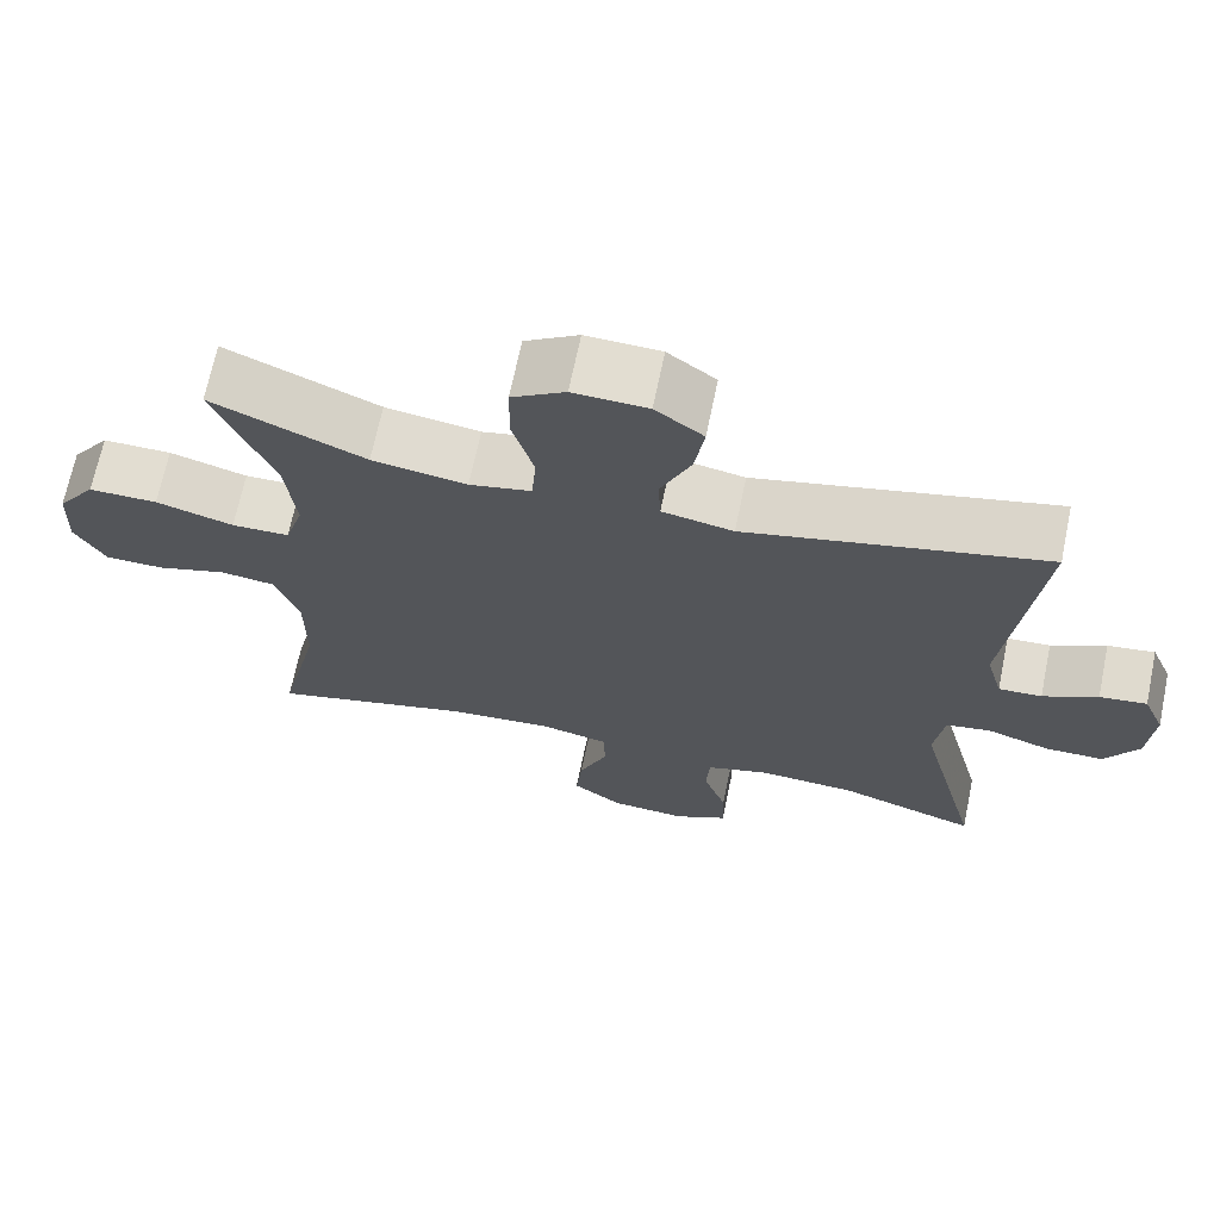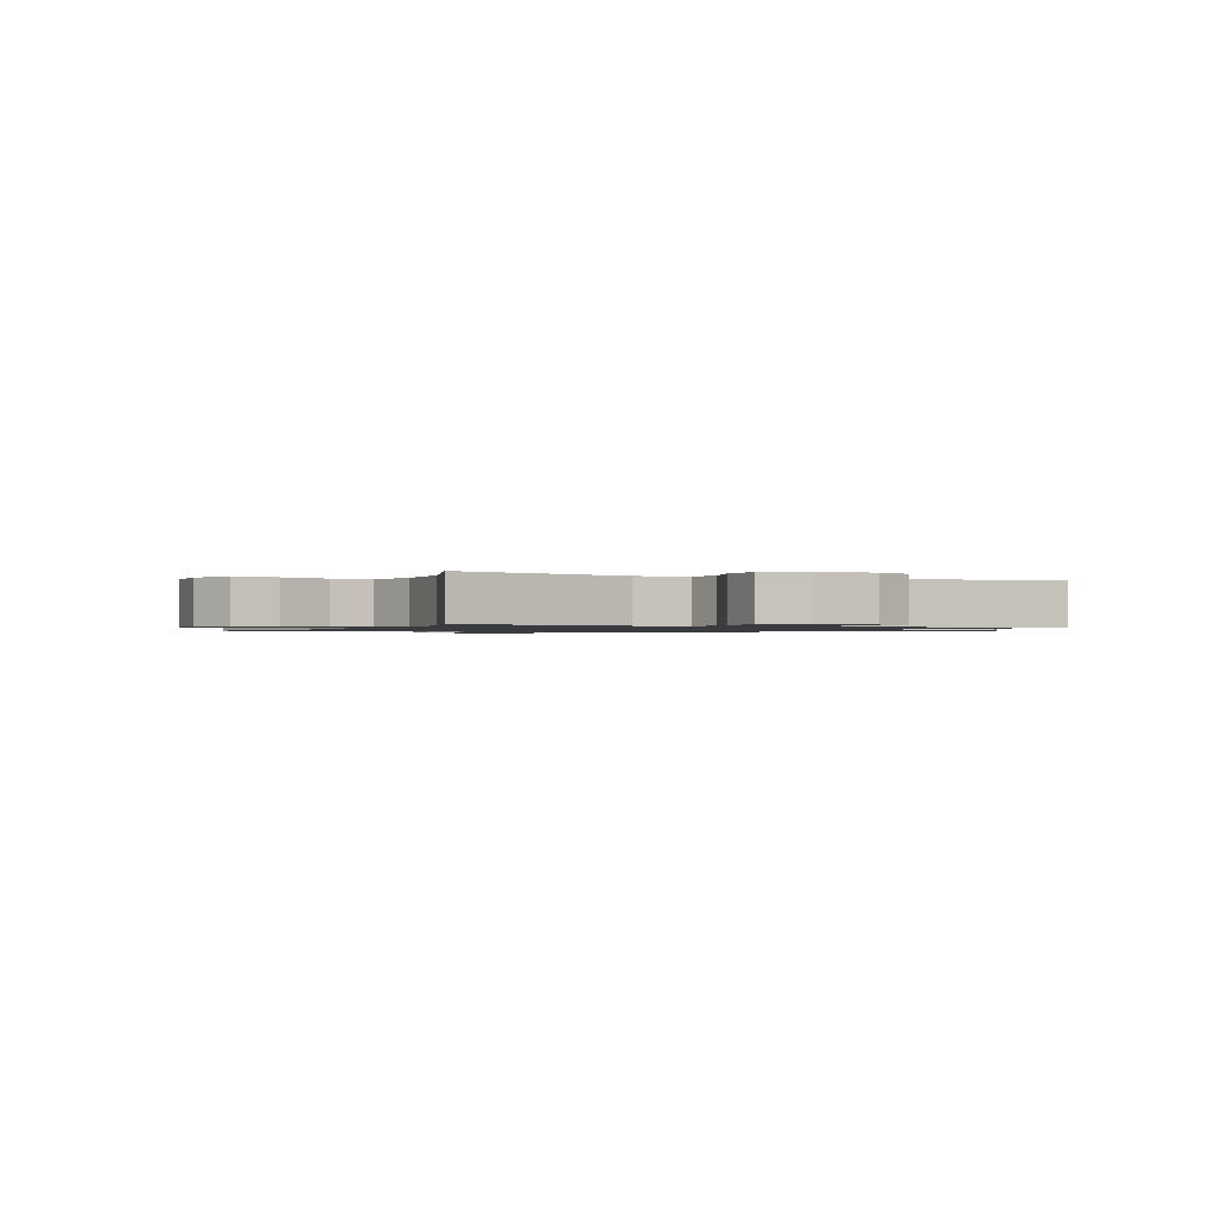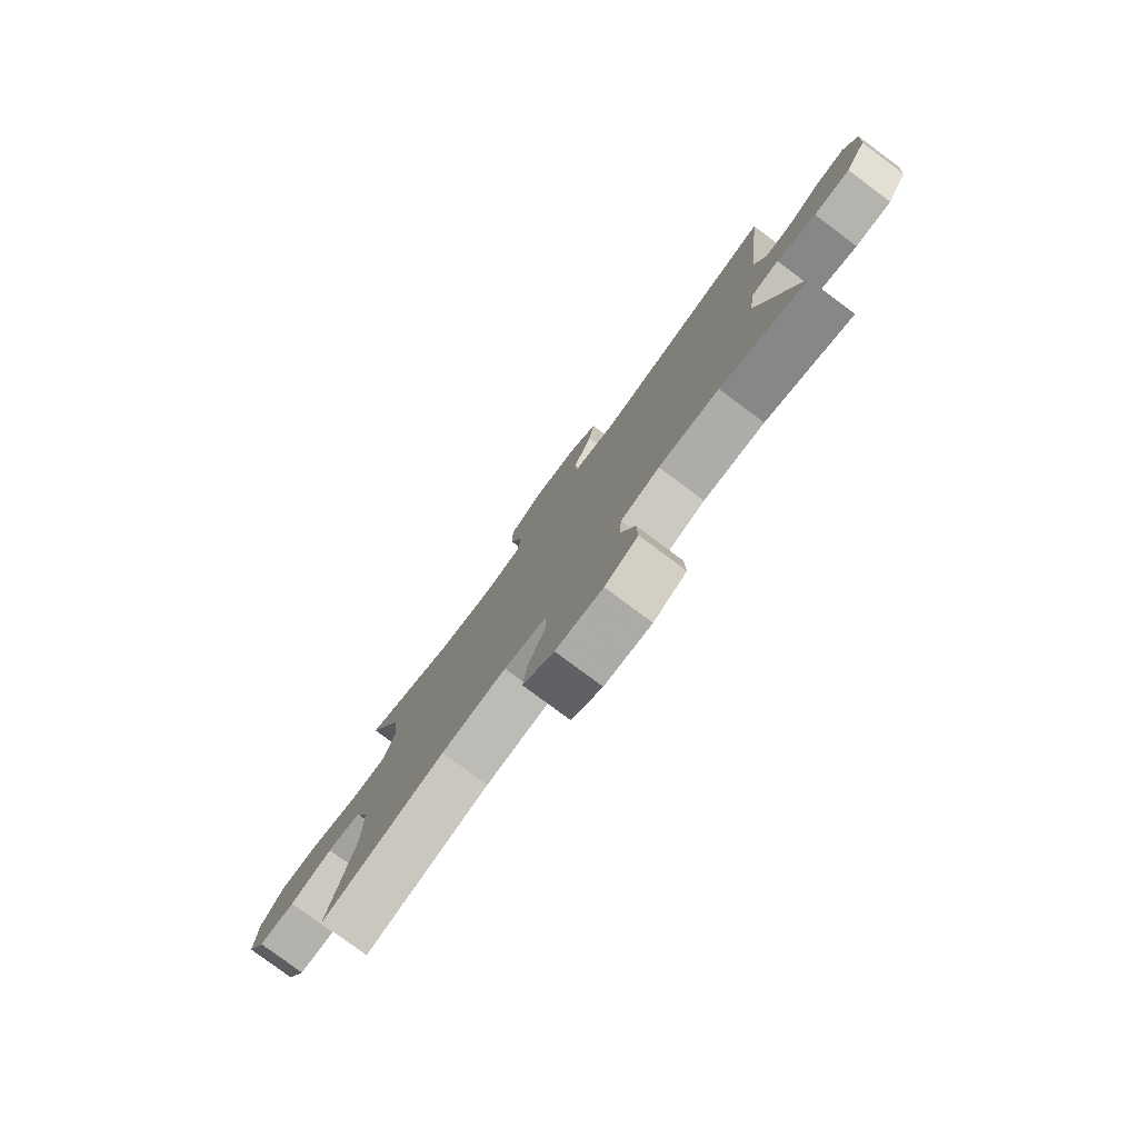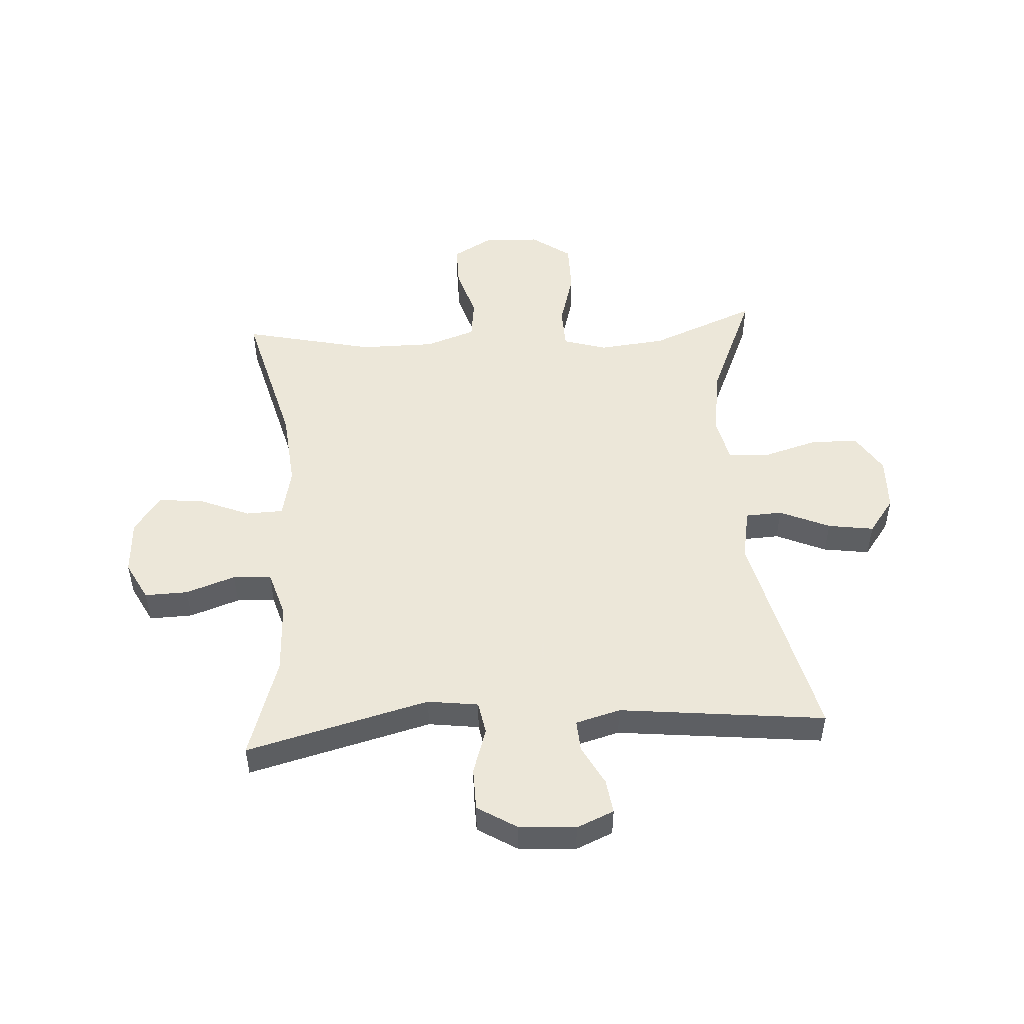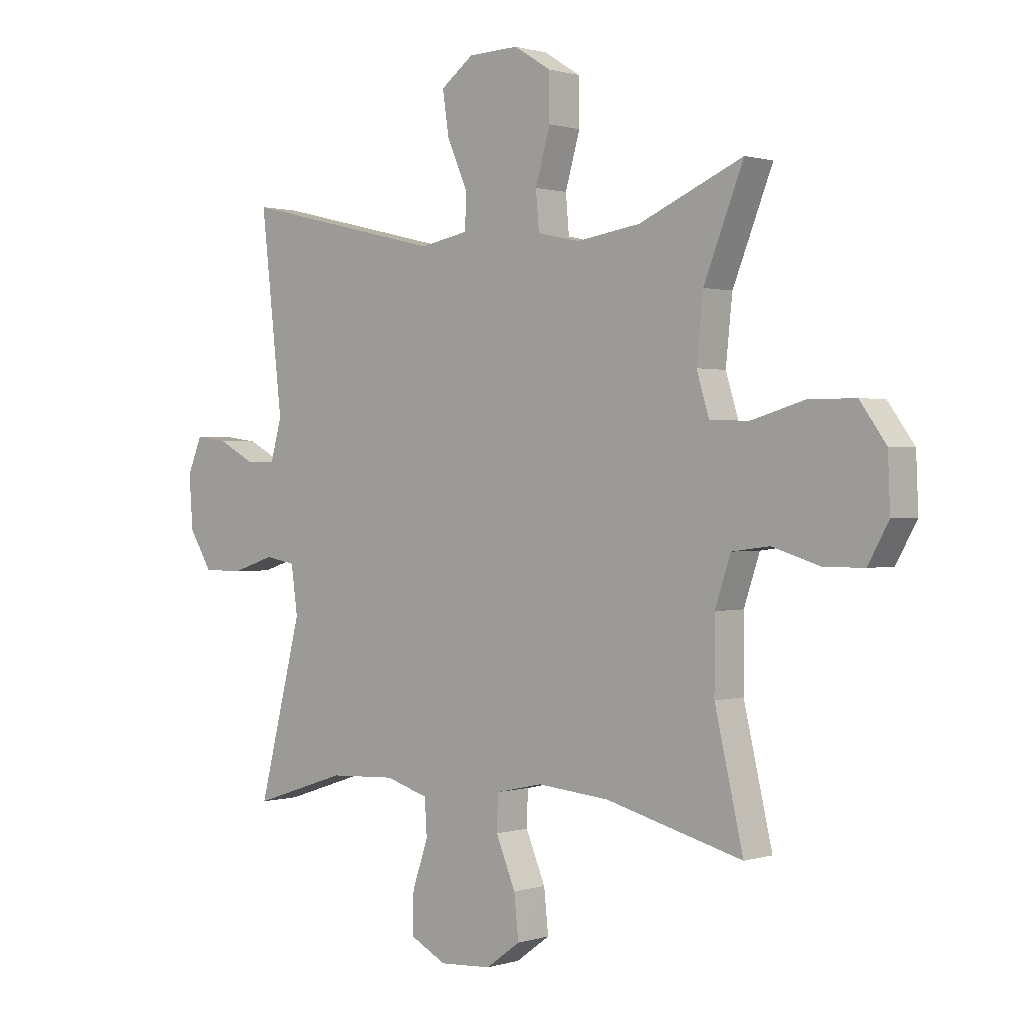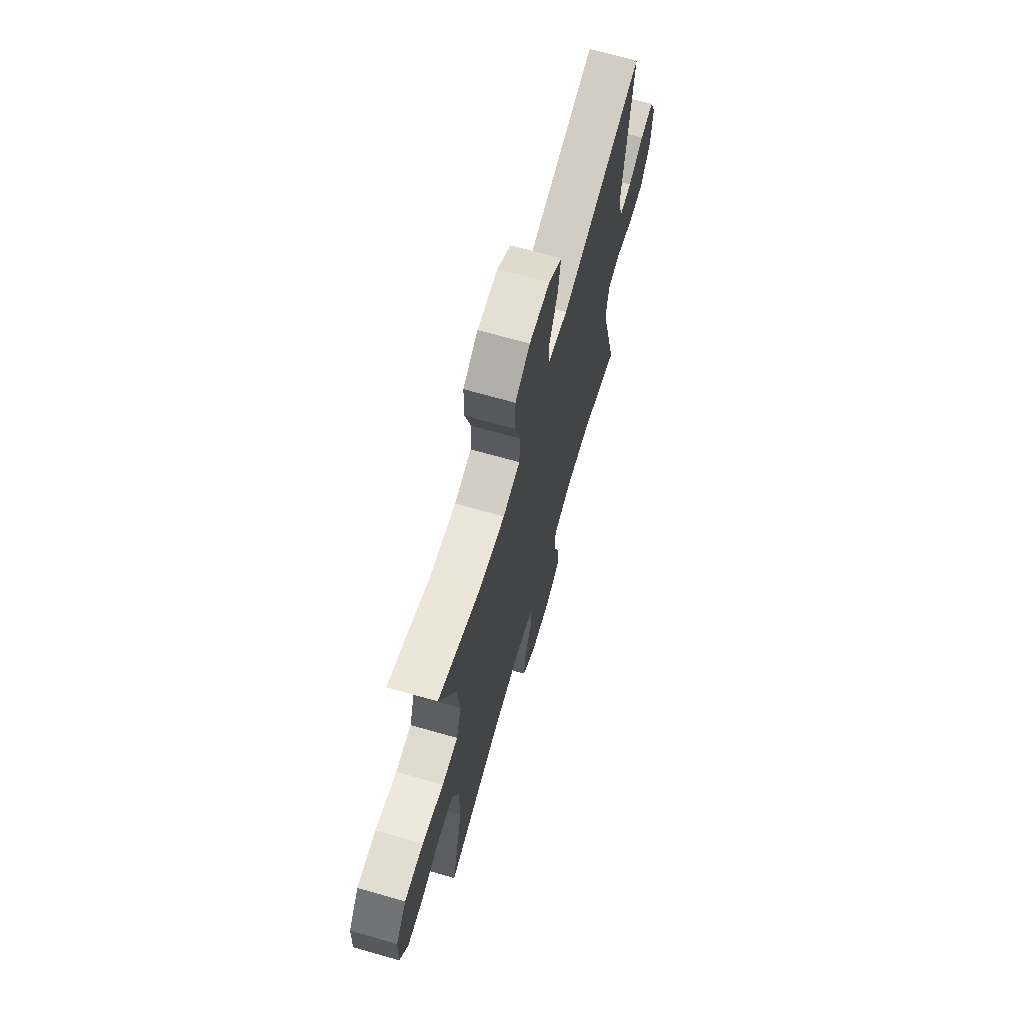
<metadata>
{"format":"obj","ext":"obj","renderer":"f3d","projection":"perspective","resolution":1024,"background":"white","views":[{"elev":68.6,"azim":-168.3,"up":"+Z"},{"elev":-1.1,"azim":-115.7,"up":"+Y"},{"elev":-79.4,"azim":-126.6,"up":"+Z"},{"elev":50.2,"azim":-93.8,"up":"+Y"},{"elev":0.7,"azim":41.7,"up":"+Z"},{"elev":68.6,"azim":106.0,"up":"+Z"}]}
</metadata>
<code>
v 0.5 0.07 -0.5
v 0.248 0.07 -0.434
v 0.116 0.07 -0.422
v 0.03 0.07 -0.441
v 0.028 0.07 -0.505
v 0.064 0.07 -0.591
v 0.072 0.07 -0.669
v 0.009 0.07 -0.715
v -0.086 0.07 -0.721
v -0.153 0.07 -0.686
v -0.151 0.07 -0.612
v -0.122 0.07 -0.527
v -0.126 0.07 -0.461
v -0.205 0.07 -0.437
v -0.327 0.07 -0.443
v -0.5 0.07 -0.5
v -0.42 0.07 -0.185
v -0.432 0.07 -0.098
v -0.488 0.07 -0.088
v -0.567 0.07 -0.114
v -0.64 0.07 -0.113
v -0.682 0.07 -0.045
v -0.689 0.07 0.052
v -0.662 0.07 0.116
v -0.603 0.07 0.108
v -0.535 0.07 0.072
v -0.481 0.07 0.069
v -0.46 0.07 0.146
v -0.5 0.07 0.5
v -0.128 0.07 0.411
v -0.039 0.07 0.428
v -0.036 0.07 0.491
v -0.074 0.07 0.577
v -0.086 0.07 0.656
v -0.026 0.07 0.701
v 0.067 0.07 0.704
v 0.134 0.07 0.662
v 0.135 0.07 0.579
v 0.108 0.07 0.485
v 0.114 0.07 0.416
v 0.191 0.07 0.399
v 0.309 0.07 0.417
v 0.5 0.07 0.5
v 0.427 0.07 0.317
v 0.415 0.07 0.202
v 0.438 0.07 0.127
v 0.51 0.07 0.125
v 0.607 0.07 0.153
v 0.693 0.07 0.153
v 0.741 0.07 0.086
v 0.745 0.07 -0.011
v 0.707 0.07 -0.079
v 0.633 0.07 -0.079
v 0.546 0.07 -0.052
v 0.477 0.07 -0.061
v 0.448 0.07 -0.147
v 0.448 0.07 -0.275
v 0.5 0 -0.5
v 0.248 0 -0.434
v 0.116 0 -0.422
v 0.03 0 -0.441
v 0.028 0 -0.505
v 0.064 0 -0.591
v 0.072 0 -0.669
v 0.009 0 -0.715
v -0.086 0 -0.721
v -0.153 0 -0.686
v -0.151 0 -0.612
v -0.122 0 -0.527
v -0.126 0 -0.461
v -0.205 0 -0.437
v -0.327 0 -0.443
v -0.5 0 -0.5
v -0.42 0 -0.185
v -0.432 0 -0.098
v -0.488 0 -0.088
v -0.567 0 -0.114
v -0.64 0 -0.113
v -0.682 0 -0.045
v -0.689 0 0.052
v -0.662 0 0.116
v -0.603 0 0.108
v -0.535 0 0.072
v -0.481 0 0.069
v -0.46 0 0.146
v -0.5 0 0.5
v -0.128 0 0.411
v -0.039 0 0.428
v -0.036 0 0.491
v -0.074 0 0.577
v -0.086 0 0.656
v -0.026 0 0.701
v 0.067 0 0.704
v 0.134 0 0.662
v 0.135 0 0.579
v 0.108 0 0.485
v 0.114 0 0.416
v 0.191 0 0.399
v 0.309 0 0.417
v 0.5 0 0.5
v 0.427 0 0.317
v 0.415 0 0.202
v 0.438 0 0.127
v 0.51 0 0.125
v 0.607 0 0.153
v 0.693 0 0.153
v 0.741 0 0.086
v 0.745 0 -0.011
v 0.707 0 -0.079
v 0.633 0 -0.079
v 0.546 0 -0.052
v 0.477 0 -0.061
v 0.448 0 -0.147
v 0.448 0 -0.275
f 51 52 53 54
f 51 54 55
f 50 51 55
f 47 48 49 50
f 46 47 50 55
f 45 46 55 56
f 42 43 44
f 41 42 44 45
f 40 41 45 56
f 36 37 38 39
f 36 39 40
f 35 36 40
f 32 33 34 35
f 31 32 35 40
f 30 31 40 56
f 28 29 30 56
f 23 24 25 26
f 23 26 27
f 22 23 27
f 19 20 21 22
f 18 19 22 27
f 15 16 17
f 14 15 17 18
f 13 14 18 27
f 9 10 11 12
f 9 12 13
f 8 9 13
f 5 6 7 8
f 4 5 8 13
f 3 4 13 27
f 57 1 2
f 27 28 56 57
f 2 3 27 57
f 111 110 109 108
f 112 111 108
f 112 108 107
f 107 106 105 104
f 112 107 104 103
f 113 112 103 102
f 101 100 99
f 102 101 99 98
f 113 102 98 97
f 96 95 94 93
f 97 96 93
f 97 93 92
f 92 91 90 89
f 97 92 89 88
f 113 97 88 87
f 113 87 86 85
f 83 82 81 80
f 84 83 80
f 84 80 79
f 79 78 77 76
f 84 79 76 75
f 74 73 72
f 75 74 72 71
f 84 75 71 70
f 69 68 67 66
f 70 69 66
f 70 66 65
f 65 64 63 62
f 70 65 62 61
f 84 70 61 60
f 59 58 114
f 114 113 85 84
f 114 84 60 59
f 1 58 59 2
f 2 59 60 3
f 3 60 61 4
f 4 61 62 5
f 5 62 63 6
f 6 63 64 7
f 7 64 65 8
f 8 65 66 9
f 9 66 67 10
f 10 67 68 11
f 11 68 69 12
f 12 69 70 13
f 13 70 71 14
f 14 71 72 15
f 15 72 73 16
f 16 73 74 17
f 17 74 75 18
f 18 75 76 19
f 19 76 77 20
f 20 77 78 21
f 21 78 79 22
f 22 79 80 23
f 23 80 81 24
f 24 81 82 25
f 25 82 83 26
f 26 83 84 27
f 27 84 85 28
f 28 85 86 29
f 29 86 87 30
f 30 87 88 31
f 31 88 89 32
f 32 89 90 33
f 33 90 91 34
f 34 91 92 35
f 35 92 93 36
f 36 93 94 37
f 37 94 95 38
f 38 95 96 39
f 39 96 97 40
f 40 97 98 41
f 41 98 99 42
f 42 99 100 43
f 43 100 101 44
f 44 101 102 45
f 45 102 103 46
f 46 103 104 47
f 47 104 105 48
f 48 105 106 49
f 49 106 107 50
f 50 107 108 51
f 51 108 109 52
f 52 109 110 53
f 53 110 111 54
f 54 111 112 55
f 55 112 113 56
f 56 113 114 57
f 57 114 58 1

</code>
